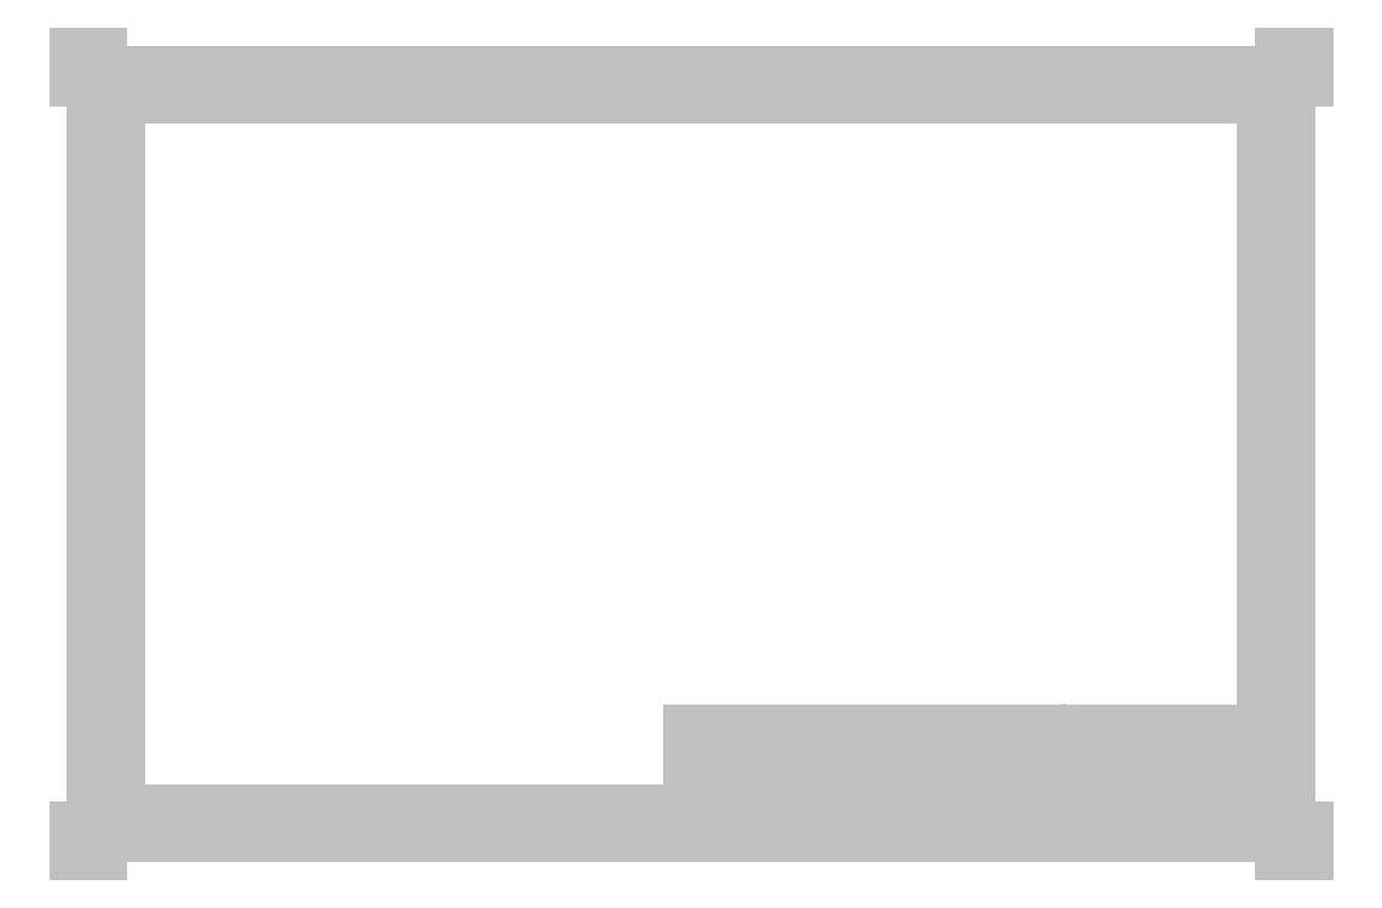
<metadata>
{"format":"dxf","ext":"dxf","renderer":"ezdxf+matplotlib","layout":"modelspace","background":"white","min_lineweight":24,"dpi":150}
</metadata>
<code>
0
SECTION
2
ENTITIES
0
INSERT
8
9.1 Drawing sheet
2
Paper Frame
10
0
20
0
30
0
0
INSERT
8
9.1 Drawing sheet
2
Title block
10
16.5
20
0.5
30
0
0
ENDSEC
0
EOF

</code>
